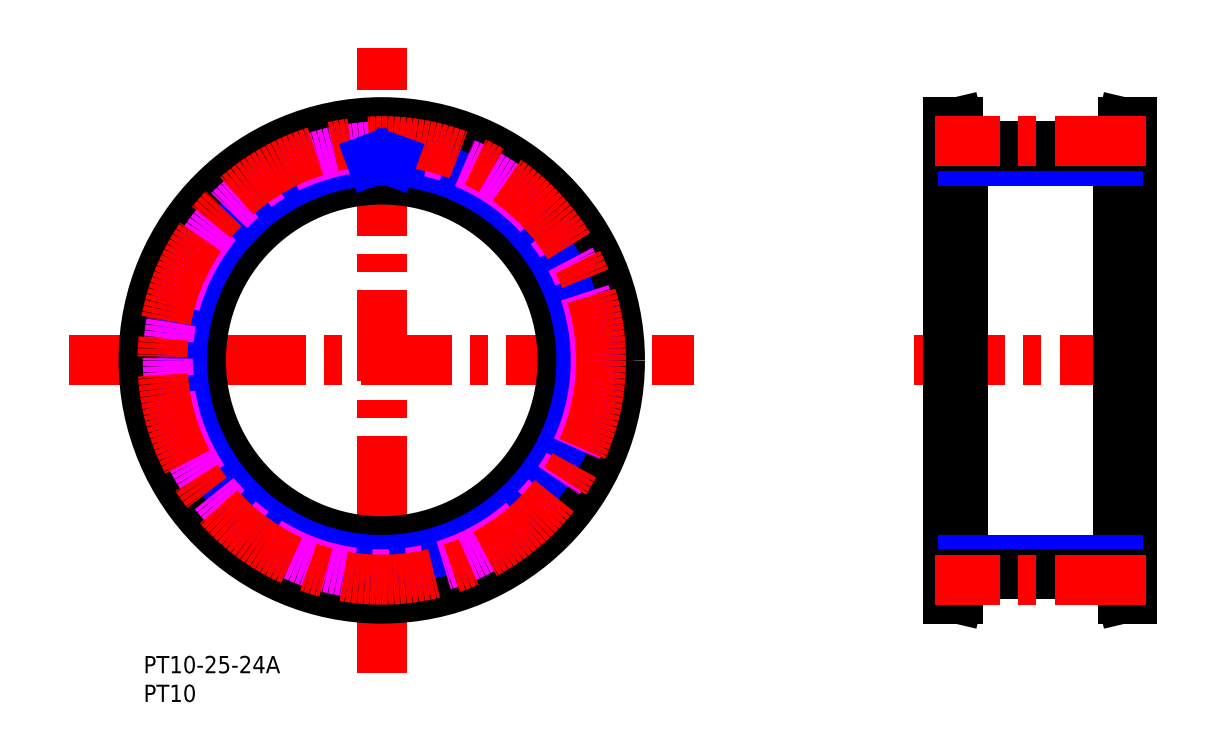
<metadata>
{"format":"dxf","ext":"dxf","renderer":"ezdxf+matplotlib","layout":"modelspace","background":"white","min_lineweight":24,"dpi":150}
</metadata>
<code>
0
SECTION
2
ENTITIES
0
TEXT
8
MSM_PART_NUMBER
10
0
20
-3
30
0
40
3
1
PT10-25-24A
0
TEXT
8
MSM_PART_NUMBER
10
0
20
-8
30
0
40
3
1
PT10
0
CIRCLE
8
MSM_DASHED
10
41.5
20
51.5
30
0
40
37.85
0
LINE
8
MSM_DASHED
10
76.58
20
49.62
30
0
11
78.32
21
48.99
31
0
0
ARC
8
MSM_DASHED
10
76.75
20
50.09
30
0
40
0.5
50
177.7
51
250
0
ARC
8
MSM_DASHED
10
41.5
20
51.5
30
0
40
34.78
50
12.72
51
17.28
0
ARC
8
MSM_DASHED
10
75.18
20
61.98
30
0
40
0.5
50
125
51
197.3
0
ARC
8
MSM_DASHED
10
75.91
20
59.26
30
0
40
0.5
50
192.7
51
265
0
ARC
8
MSM_DASHED
10
77.68
20
58.11
30
0
40
0.5
50
10.35
51
85
0
ARC
8
MSM_DASHED
10
74.73
20
67.24
30
0
40
0.5
50
25.35
51
100
0
LINE
8
MSM_DASHED
10
72.81
20
67.41
30
0
11
74.65
21
67.74
31
0
0
ARC
8
MSM_DASHED
10
41.5
20
51.5
30
0
40
34.78
50
357.7
51
2.284
0
ARC
8
MSM_DASHED
10
76.75
20
52.91
30
0
40
0.5
50
110
51
182.3
0
LINE
8
MSM_DASHED
10
78.32
20
54.01
30
0
11
76.58
21
53.38
31
0
0
ARC
8
MSM_DASHED
10
78.15
20
54.48
30
0
40
0.5
50
290
51
4.651
0
LINE
8
MSM_DASHED
10
74.9
20
40.61
30
0
11
76.42
21
39.54
31
0
0
LINE
8
MSM_DASHED
10
75.87
20
58.77
30
0
11
77.72
21
58.6
31
0
0
ARC
8
MSM_DASHED
10
41.5
20
51.5
30
0
40
34.77
50
342.7
51
347.3
0
ARC
8
MSM_DASHED
10
75.91
20
43.74
30
0
40
0.5
50
95
51
167.3
0
LINE
8
MSM_DASHED
10
77.72
20
44.4
30
0
11
75.87
21
44.23
31
0
0
LINE
8
MSM_DASHED
10
76.42
20
63.46
30
0
11
74.9
21
62.39
31
0
0
ARC
8
MSM_DASHED
10
76.13
20
63.87
30
0
40
0.5
50
305
51
19.65
0
ARC
8
MSM_DASHED
10
41.5
20
51.5
30
0
40
34.77
50
177.7
51
182.3
0
ARC
8
MSM_DASHED
10
6.253
20
50.09
30
0
40
0.5
50
290
51
2.284
0
LINE
8
MSM_DASHED
10
4.675
20
48.99
30
0
11
6.424
21
49.62
31
0
0
ARC
8
MSM_DASHED
10
4.846
20
48.52
30
0
40
0.5
50
110
51
184.7
0
ARC
8
MSM_DASHED
10
41.5
20
51.5
30
0
40
37.28
50
184.7
51
190.3
0
ARC
8
MSM_DASHED
10
5.323
20
44.89
30
0
40
0.5
50
190.3
51
265
0
LINE
8
MSM_DASHED
10
7.134
20
44.23
30
0
11
5.28
21
44.4
31
0
0
ARC
8
MSM_DASHED
10
7.09
20
43.74
30
0
40
0.5
50
12.72
51
85
0
ARC
8
MSM_DASHED
10
41.5
20
51.5
30
0
40
34.78
50
192.7
51
197.3
0
ARC
8
MSM_DASHED
10
7.818
20
41.02
30
0
40
0.5
50
305
51
17.28
0
LINE
8
MSM_DASHED
10
6.58
20
39.54
30
0
11
8.105
21
40.61
31
0
0
ARC
8
MSM_DASHED
10
6.867
20
39.13
30
0
40
0.5
50
125
51
199.7
0
ARC
8
MSM_DASHED
10
41.5
20
51.5
30
0
40
37.28
50
199.7
51
205.3
0
ARC
8
MSM_DASHED
10
8.266
20
35.76
30
0
40
0.5
50
205.3
51
280
0
LINE
8
MSM_DASHED
10
10.19
20
35.59
30
0
11
8.353
21
35.26
31
0
0
ARC
8
MSM_DASHED
10
10.27
20
35.09
30
0
40
0.5
50
27.72
51
100
0
ARC
8
MSM_DASHED
10
41.5
20
51.5
30
0
40
34.77
50
207.7
51
212.3
0
ARC
8
MSM_DASHED
10
11.68
20
32.66
30
0
40
0.5
50
320
51
32.28
0
LINE
8
MSM_DASHED
10
10.86
20
30.91
30
0
11
12.06
21
32.34
31
0
0
ARC
8
MSM_DASHED
10
11.25
20
30.59
30
0
40
0.5
50
140
51
214.7
0
ARC
8
MSM_DASHED
10
41.5
20
51.5
30
0
40
37.28
50
214.7
51
220.3
0
ARC
8
MSM_DASHED
10
13.47
20
27.69
30
0
40
0.5
50
220.3
51
295
0
LINE
8
MSM_DASHED
10
15.37
20
28.02
30
0
11
13.68
21
27.24
31
0
0
ARC
8
MSM_DASHED
10
15.58
20
27.57
30
0
40
0.5
50
42.72
51
115
0
ARC
8
MSM_DASHED
10
41.5
20
51.5
30
0
40
34.78
50
222.7
51
227.3
0
ARC
8
MSM_DASHED
10
17.57
20
25.58
30
0
40
0.5
50
335
51
47.28
0
LINE
8
MSM_DASHED
10
17.24
20
23.68
30
0
11
18.02
21
25.37
31
0
0
ARC
8
MSM_DASHED
10
17.69
20
23.47
30
0
40
0.5
50
155
51
229.7
0
ARC
8
MSM_DASHED
10
41.5
20
51.5
30
0
40
37.27
50
229.7
51
235.3
0
ARC
8
MSM_DASHED
10
20.59
20
21.25
30
0
40
0.5
50
235.3
51
310
0
LINE
8
MSM_DASHED
10
22.34
20
22.06
30
0
11
20.91
21
20.86
31
0
0
ARC
8
MSM_DASHED
10
22.66
20
21.68
30
0
40
0.5
50
57.72
51
130
0
ARC
8
MSM_DASHED
10
41.5
20
51.5
30
0
40
34.77
50
237.7
51
242.3
0
ARC
8
MSM_DASHED
10
25.09
20
20.27
30
0
40
0.5
50
350
51
62.28
0
LINE
8
MSM_DASHED
10
25.26
20
18.35
30
0
11
25.59
21
20.19
31
0
0
ARC
8
MSM_DASHED
10
25.76
20
18.27
30
0
40
0.5
50
170
51
244.7
0
ARC
8
MSM_DASHED
10
41.5
20
51.5
30
0
40
37.28
50
244.7
51
250.3
0
ARC
8
MSM_DASHED
10
29.13
20
16.87
30
0
40
0.5
50
250.3
51
325
0
LINE
8
MSM_DASHED
10
30.61
20
18.1
30
0
11
29.54
21
16.58
31
0
0
ARC
8
MSM_DASHED
10
31.02
20
17.82
30
0
40
0.5
50
72.72
51
145
0
ARC
8
MSM_DASHED
10
41.5
20
51.5
30
0
40
34.77
50
252.7
51
257.3
0
ARC
8
MSM_DASHED
10
33.74
20
17.09
30
0
40
0.5
50
5
51
77.28
0
LINE
8
MSM_DASHED
10
34.4
20
15.28
30
0
11
34.23
21
17.13
31
0
0
ARC
8
MSM_DASHED
10
34.89
20
15.32
30
0
40
0.5
50
185
51
259.7
0
ARC
8
MSM_DASHED
10
41.5
20
51.5
30
0
40
37.28
50
259.7
51
265.3
0
ARC
8
MSM_DASHED
10
38.52
20
14.85
30
0
40
0.5
50
265.3
51
340
0
LINE
8
MSM_DASHED
10
39.62
20
16.42
30
0
11
38.99
21
14.68
31
0
0
ARC
8
MSM_DASHED
10
40.09
20
16.25
30
0
40
0.5
50
87.72
51
160
0
ARC
8
MSM_DASHED
10
41.5
20
51.5
30
0
40
34.77
50
267.7
51
272.3
0
ARC
8
MSM_DASHED
10
42.91
20
16.25
30
0
40
0.5
50
20
51
92.28
0
LINE
8
MSM_DASHED
10
44.01
20
14.68
30
0
11
43.38
21
16.42
31
0
0
ARC
8
MSM_DASHED
10
44.48
20
14.85
30
0
40
0.5
50
200
51
274.7
0
ARC
8
MSM_DASHED
10
41.5
20
51.5
30
0
40
37.28
50
274.7
51
280.3
0
ARC
8
MSM_DASHED
10
48.11
20
15.32
30
0
40
0.5
50
280.3
51
355
0
LINE
8
MSM_DASHED
10
48.77
20
17.13
30
0
11
48.6
21
15.28
31
0
0
ARC
8
MSM_DASHED
10
49.26
20
17.09
30
0
40
0.5
50
102.7
51
175
0
ARC
8
MSM_DASHED
10
41.5
20
51.5
30
0
40
34.77
50
282.7
51
287.3
0
ARC
8
MSM_DASHED
10
51.98
20
17.82
30
0
40
0.5
50
35
51
107.3
0
LINE
8
MSM_DASHED
10
53.46
20
16.58
30
0
11
52.39
21
18.1
31
0
0
ARC
8
MSM_DASHED
10
53.87
20
16.87
30
0
40
0.5
50
215
51
289.7
0
ARC
8
MSM_DASHED
10
41.5
20
51.5
30
0
40
37.28
50
289.7
51
295.3
0
ARC
8
MSM_DASHED
10
57.24
20
18.27
30
0
40
0.5
50
295.3
51
10
0
LINE
8
MSM_DASHED
10
57.41
20
20.19
30
0
11
57.74
21
18.35
31
0
0
ARC
8
MSM_DASHED
10
57.91
20
20.27
30
0
40
0.5
50
117.7
51
190
0
ARC
8
MSM_DASHED
10
41.5
20
51.5
30
0
40
34.78
50
297.7
51
302.3
0
ARC
8
MSM_DASHED
10
60.34
20
21.68
30
0
40
0.5
50
50
51
122.3
0
LINE
8
MSM_DASHED
10
62.09
20
20.86
30
0
11
60.66
21
22.06
31
0
0
ARC
8
MSM_DASHED
10
62.41
20
21.25
30
0
40
0.5
50
230
51
304.7
0
ARC
8
MSM_DASHED
10
41.5
20
51.5
30
0
40
37.28
50
304.7
51
310.3
0
ARC
8
MSM_DASHED
10
65.31
20
23.47
30
0
40
0.5
50
310.3
51
25
0
LINE
8
MSM_DASHED
10
64.98
20
25.37
30
0
11
65.76
21
23.68
31
0
0
ARC
8
MSM_DASHED
10
65.43
20
25.58
30
0
40
0.5
50
132.7
51
205
0
ARC
8
MSM_DASHED
10
41.5
20
51.5
30
0
40
34.78
50
312.7
51
317.3
0
ARC
8
MSM_DASHED
10
67.42
20
27.57
30
0
40
0.5
50
65
51
137.3
0
LINE
8
MSM_DASHED
10
69.32
20
27.24
30
0
11
67.63
21
28.02
31
0
0
ARC
8
MSM_DASHED
10
69.53
20
27.69
30
0
40
0.5
50
245
51
319.7
0
ARC
8
MSM_DASHED
10
41.5
20
51.5
30
0
40
37.28
50
319.7
51
325.3
0
ARC
8
MSM_DASHED
10
71.75
20
30.59
30
0
40
0.5
50
325.3
51
40
0
LINE
8
MSM_DASHED
10
70.94
20
32.34
30
0
11
72.14
21
30.91
31
0
0
ARC
8
MSM_DASHED
10
71.32
20
32.66
30
0
40
0.5
50
147.7
51
220
0
ARC
8
MSM_DASHED
10
41.5
20
51.5
30
0
40
34.77
50
327.7
51
332.3
0
ARC
8
MSM_DASHED
10
72.73
20
35.09
30
0
40
0.5
50
80
51
152.3
0
LINE
8
MSM_DASHED
10
74.65
20
35.26
30
0
11
72.81
21
35.59
31
0
0
ARC
8
MSM_DASHED
10
74.73
20
35.76
30
0
40
0.5
50
260
51
334.7
0
ARC
8
MSM_DASHED
10
41.5
20
51.5
30
0
40
37.28
50
334.7
51
340.3
0
ARC
8
MSM_DASHED
10
76.13
20
39.13
30
0
40
0.5
50
340.3
51
55
0
ARC
8
MSM_DASHED
10
75.18
20
41.02
30
0
40
0.5
50
162.7
51
235
0
ARC
8
MSM_DASHED
10
77.68
20
44.89
30
0
40
0.5
50
275
51
349.7
0
ARC
8
MSM_DASHED
10
41.5
20
51.5
30
0
40
37.28
50
349.7
51
355.3
0
ARC
8
MSM_DASHED
10
78.15
20
48.52
30
0
40
0.5
50
355.3
51
70
0
ARC
8
MSM_DASHED
10
41.5
20
51.5
30
0
40
37.28
50
4.651
51
10.35
0
ARC
8
MSM_DASHED
10
41.5
20
51.5
30
0
40
37.28
50
19.65
51
25.35
0
ARC
8
MSM_DASHED
10
72.73
20
67.91
30
0
40
0.5
50
207.7
51
280
0
ARC
8
MSM_DASHED
10
41.5
20
51.5
30
0
40
34.78
50
27.72
51
32.28
0
ARC
8
MSM_DASHED
10
71.32
20
70.34
30
0
40
0.5
50
140
51
212.3
0
LINE
8
MSM_DASHED
10
72.14
20
72.09
30
0
11
70.94
21
70.66
31
0
0
ARC
8
MSM_DASHED
10
71.75
20
72.41
30
0
40
0.5
50
320
51
34.65
0
ARC
8
MSM_DASHED
10
41.5
20
51.5
30
0
40
37.28
50
34.65
51
40.35
0
ARC
8
MSM_DASHED
10
69.53
20
75.31
30
0
40
0.5
50
40.35
51
115
0
LINE
8
MSM_DASHED
10
67.63
20
74.98
30
0
11
69.32
21
75.76
31
0
0
ARC
8
MSM_DASHED
10
67.42
20
75.43
30
0
40
0.5
50
222.7
51
295
0
ARC
8
MSM_DASHED
10
41.5
20
51.5
30
0
40
34.77
50
42.72
51
47.28
0
ARC
8
MSM_DASHED
10
65.43
20
77.42
30
0
40
0.5
50
155
51
227.3
0
LINE
8
MSM_DASHED
10
65.76
20
79.32
30
0
11
64.98
21
77.63
31
0
0
ARC
8
MSM_DASHED
10
65.31
20
79.53
30
0
40
0.5
50
335
51
49.65
0
ARC
8
MSM_DASHED
10
41.5
20
51.5
30
0
40
37.28
50
49.65
51
55.35
0
ARC
8
MSM_DASHED
10
62.41
20
81.75
30
0
40
0.5
50
55.35
51
130
0
LINE
8
MSM_DASHED
10
60.66
20
80.94
30
0
11
62.09
21
82.14
31
0
0
ARC
8
MSM_DASHED
10
60.34
20
81.32
30
0
40
0.5
50
237.7
51
310
0
ARC
8
MSM_DASHED
10
41.5
20
51.5
30
0
40
34.77
50
57.72
51
62.28
0
ARC
8
MSM_DASHED
10
57.91
20
82.73
30
0
40
0.5
50
170
51
242.3
0
LINE
8
MSM_DASHED
10
57.74
20
84.65
30
0
11
57.41
21
82.81
31
0
0
ARC
8
MSM_DASHED
10
57.24
20
84.73
30
0
40
0.5
50
350
51
64.65
0
ARC
8
MSM_DASHED
10
41.5
20
51.5
30
0
40
37.28
50
64.65
51
70.35
0
ARC
8
MSM_DASHED
10
53.87
20
86.13
30
0
40
0.5
50
70.35
51
145
0
LINE
8
MSM_DASHED
10
52.39
20
84.9
30
0
11
53.46
21
86.42
31
0
0
ARC
8
MSM_DASHED
10
51.98
20
85.18
30
0
40
0.5
50
252.7
51
325
0
ARC
8
MSM_DASHED
10
41.5
20
51.5
30
0
40
34.77
50
72.72
51
77.28
0
ARC
8
MSM_DASHED
10
49.26
20
85.91
30
0
40
0.5
50
185
51
257.3
0
LINE
8
MSM_DASHED
10
48.6
20
87.72
30
0
11
48.77
21
85.87
31
0
0
ARC
8
MSM_DASHED
10
48.11
20
87.68
30
0
40
0.5
50
5
51
79.65
0
ARC
8
MSM_DASHED
10
41.5
20
51.5
30
0
40
37.28
50
79.65
51
85.35
0
ARC
8
MSM_DASHED
10
44.48
20
88.15
30
0
40
0.5
50
85.35
51
160
0
LINE
8
MSM_DASHED
10
44.01
20
88.32
30
0
11
43.38
21
86.58
31
0
0
ARC
8
MSM_DASHED
10
42.91
20
86.75
30
0
40
0.5
50
267.7
51
340
0
ARC
8
MSM_DASHED
10
41.5
20
51.5
30
0
40
34.77
50
87.72
51
92.28
0
ARC
8
MSM_DASHED
10
40.09
20
86.75
30
0
40
0.5
50
200
51
272.3
0
LINE
8
MSM_DASHED
10
39.62
20
86.58
30
0
11
38.99
21
88.32
31
0
0
ARC
8
MSM_DASHED
10
38.52
20
88.15
30
0
40
0.5
50
20
51
94.65
0
ARC
8
MSM_DASHED
10
41.5
20
51.5
30
0
40
37.28
50
94.65
51
100.3
0
ARC
8
MSM_DASHED
10
34.89
20
87.68
30
0
40
0.5
50
100.3
51
175
0
LINE
8
MSM_DASHED
10
34.23
20
85.87
30
0
11
34.4
21
87.72
31
0
0
ARC
8
MSM_DASHED
10
33.74
20
85.91
30
0
40
0.5
50
282.7
51
355
0
ARC
8
MSM_DASHED
10
41.5
20
51.5
30
0
40
34.77
50
102.7
51
107.3
0
ARC
8
MSM_DASHED
10
31.02
20
85.18
30
0
40
0.5
50
215
51
287.3
0
LINE
8
MSM_DASHED
10
29.54
20
86.42
30
0
11
30.61
21
84.9
31
0
0
ARC
8
MSM_DASHED
10
29.13
20
86.13
30
0
40
0.5
50
35
51
109.7
0
ARC
8
MSM_DASHED
10
41.5
20
51.5
30
0
40
37.27
50
109.7
51
115.3
0
ARC
8
MSM_DASHED
10
25.76
20
84.73
30
0
40
0.5
50
115.3
51
190
0
LINE
8
MSM_DASHED
10
25.59
20
82.81
30
0
11
25.26
21
84.65
31
0
0
ARC
8
MSM_DASHED
10
25.09
20
82.73
30
0
40
0.5
50
297.7
51
10
0
ARC
8
MSM_DASHED
10
41.5
20
51.5
30
0
40
34.77
50
117.7
51
122.3
0
ARC
8
MSM_DASHED
10
22.66
20
81.32
30
0
40
0.5
50
230
51
302.3
0
LINE
8
MSM_DASHED
10
20.91
20
82.14
30
0
11
22.34
21
80.94
31
0
0
ARC
8
MSM_DASHED
10
20.59
20
81.75
30
0
40
0.5
50
50
51
124.7
0
ARC
8
MSM_DASHED
10
41.5
20
51.5
30
0
40
37.27
50
124.7
51
130.3
0
ARC
8
MSM_DASHED
10
17.69
20
79.53
30
0
40
0.5
50
130.3
51
205
0
LINE
8
MSM_DASHED
10
18.02
20
77.63
30
0
11
17.24
21
79.32
31
0
0
ARC
8
MSM_DASHED
10
17.57
20
77.42
30
0
40
0.5
50
312.7
51
25
0
ARC
8
MSM_DASHED
10
41.5
20
51.5
30
0
40
34.77
50
132.7
51
137.3
0
ARC
8
MSM_DASHED
10
15.58
20
75.43
30
0
40
0.5
50
245
51
317.3
0
LINE
8
MSM_DASHED
10
13.68
20
75.76
30
0
11
15.37
21
74.98
31
0
0
ARC
8
MSM_DASHED
10
13.47
20
75.31
30
0
40
0.5
50
65
51
139.7
0
ARC
8
MSM_DASHED
10
41.5
20
51.5
30
0
40
37.27
50
139.7
51
145.3
0
ARC
8
MSM_DASHED
10
11.25
20
72.41
30
0
40
0.5
50
145.3
51
220
0
LINE
8
MSM_DASHED
10
12.06
20
70.66
30
0
11
10.86
21
72.09
31
0
0
ARC
8
MSM_DASHED
10
11.68
20
70.34
30
0
40
0.5
50
327.7
51
40
0
ARC
8
MSM_DASHED
10
41.5
20
51.5
30
0
40
34.78
50
147.7
51
152.3
0
ARC
8
MSM_DASHED
10
10.27
20
67.91
30
0
40
0.5
50
260
51
332.3
0
LINE
8
MSM_DASHED
10
8.353
20
67.74
30
0
11
10.19
21
67.41
31
0
0
ARC
8
MSM_DASHED
10
8.266
20
67.24
30
0
40
0.5
50
80
51
154.7
0
ARC
8
MSM_DASHED
10
41.5
20
51.5
30
0
40
37.28
50
154.7
51
160.3
0
ARC
8
MSM_DASHED
10
6.867
20
63.87
30
0
40
0.5
50
160.3
51
235
0
LINE
8
MSM_DASHED
10
8.105
20
62.39
30
0
11
6.58
21
63.46
31
0
0
ARC
8
MSM_DASHED
10
7.818
20
61.98
30
0
40
0.5
50
342.7
51
55
0
ARC
8
MSM_DASHED
10
41.5
20
51.5
30
0
40
34.77
50
162.7
51
167.3
0
ARC
8
MSM_DASHED
10
7.09
20
59.26
30
0
40
0.5
50
275
51
347.3
0
LINE
8
MSM_DASHED
10
5.28
20
58.6
30
0
11
7.134
21
58.77
31
0
0
ARC
8
MSM_DASHED
10
5.323
20
58.11
30
0
40
0.5
50
95
51
169.7
0
ARC
8
MSM_DASHED
10
41.5
20
51.5
30
0
40
37.28
50
169.7
51
175.3
0
ARC
8
MSM_DASHED
10
4.846
20
54.48
30
0
40
0.5
50
175.3
51
250
0
LINE
8
MSM_DASHED
10
6.424
20
53.38
30
0
11
4.675
21
54.01
31
0
0
ARC
8
MSM_DASHED
10
6.253
20
52.91
30
0
40
0.5
50
357.7
51
70
0
LINE
8
MSM_CENTER
10
-12.97
20
51.5
30
0
11
95.97
21
51.5
31
0
0
LINE
8
MSM_CENTER
10
41.5
20
-2.969
30
0
11
41.5
21
106
31
0
0
CIRCLE
8
MSM_CONTINUOUS
10
41.5
20
51.5
30
0
40
37.66
0
CIRCLE
8
MSM_CONTINUOUS
10
41.5
20
51.5
30
0
40
41.5
0
CIRCLE
8
MSM_CONTINUOUS
10
41.5
20
51.5
30
0
40
31.5
0
CIRCLE
8
MSM_NARROW
10
41.5
20
51.5
30
0
40
34.78
0
CIRCLE
8
MSM_IMAGINARY
10
41.5
20
51.5
30
0
40
37.27
0
CIRCLE
8
MSM_CENTER
10
41.5
20
51.5
30
0
40
38.2
0
LINE
8
MSM_NARROW
10
43.25
20
86.23
30
0
11
43.38
21
86.58
31
0
0
LINE
8
MSM_NARROW
10
39.75
20
86.23
30
0
11
39.62
21
86.58
31
0
0
LINE
8
MSM_DASHED
10
171.3
20
13.84
30
0
11
172.2
21
10
31
0
0
LINE
8
MSM_DASHED
10
172.2
20
93
30
0
11
171.3
21
89.16
31
0
0
LINE
8
MSM_DASHED
10
171.3
20
13.84
30
0
11
171.3
21
89.16
31
0
0
LINE
8
MSM_DASHED
10
141.1
20
89.16
30
0
11
140.2
21
93
31
0
0
LINE
8
MSM_DASHED
10
140.2
20
10
30
0
11
141.1
21
13.84
31
0
0
LINE
8
MSM_DASHED
10
141.1
20
89.16
30
0
11
141.1
21
13.84
31
0
0
LINE
8
MSM_DASHED
10
140.2
20
20
30
0
11
142.7
21
20
31
0
0
LINE
8
MSM_DASHED
10
142.7
20
83
30
0
11
140.2
21
83
31
0
0
LINE
8
MSM_DASHED
10
169.7
20
20
30
0
11
172.2
21
20
31
0
0
LINE
8
MSM_DASHED
10
172.2
20
83
30
0
11
169.7
21
83
31
0
0
LINE
8
MSM_CENTER
10
134.2
20
51.5
30
0
11
178.2
21
51.5
31
0
0
LINE
8
MSM_CONTINUOUS
10
172.2
20
93
30
0
11
170.6
21
93
31
0
0
LINE
8
MSM_CONTINUOUS
10
170.6
20
10
30
0
11
172.2
21
10
31
0
0
LINE
8
MSM_CONTINUOUS
10
172.2
20
10
30
0
11
172.2
21
93
31
0
0
LINE
8
MSM_CONTINUOUS
10
169.7
20
13.65
30
0
11
170.6
21
10
31
0
0
LINE
8
MSM_CONTINUOUS
10
170.6
20
93
30
0
11
169.7
21
89.35
31
0
0
LINE
8
MSM_CONTINUOUS
10
170.6
20
10
30
0
11
170.6
21
93
31
0
0
LINE
8
MSM_CONTINUOUS
10
169.7
20
13.65
30
0
11
169.7
21
89.35
31
0
0
LINE
8
MSM_CONTINUOUS
10
140.2
20
10
30
0
11
141.8
21
10
31
0
0
LINE
8
MSM_CONTINUOUS
10
141.8
20
93
30
0
11
140.2
21
93
31
0
0
LINE
8
MSM_CONTINUOUS
10
140.2
20
93
30
0
11
140.2
21
10
31
0
0
LINE
8
MSM_CONTINUOUS
10
142.7
20
89.35
30
0
11
141.8
21
93
31
0
0
LINE
8
MSM_CONTINUOUS
10
141.8
20
10
30
0
11
142.7
21
13.65
31
0
0
LINE
8
MSM_CONTINUOUS
10
141.8
20
93
30
0
11
141.8
21
10
31
0
0
LINE
8
MSM_CONTINUOUS
10
142.7
20
89.35
30
0
11
142.7
21
13.65
31
0
0
LINE
8
MSM_NARROW
10
169.7
20
86.28
30
0
11
142.7
21
86.28
31
0
0
LINE
8
MSM_CONTINUOUS
10
169.7
20
88.78
30
0
11
142.7
21
88.78
31
0
0
LINE
8
MSM_CENTER
10
174.6
20
89.7
30
0
11
137.8
21
89.7
31
0
0
LINE
8
MSM_NARROW
10
169.7
20
16.72
30
0
11
142.7
21
16.72
31
0
0
LINE
8
MSM_CONTINUOUS
10
169.7
20
14.22
30
0
11
142.7
21
14.22
31
0
0
LINE
8
MSM_CENTER
10
174.6
20
13.3
30
0
11
137.8
21
13.3
31
0
0
VIEWPORT
8
0
10
5.25
20
3.5
30
0
40
11.55
41
8.925
68
     1
69
     1
0
VIEWPORT
8
0
10
5.25
20
3.5
30
0
40
8.4
41
5.6
68
     2
69
     2
0
ENDSEC
0
EOF

</code>
